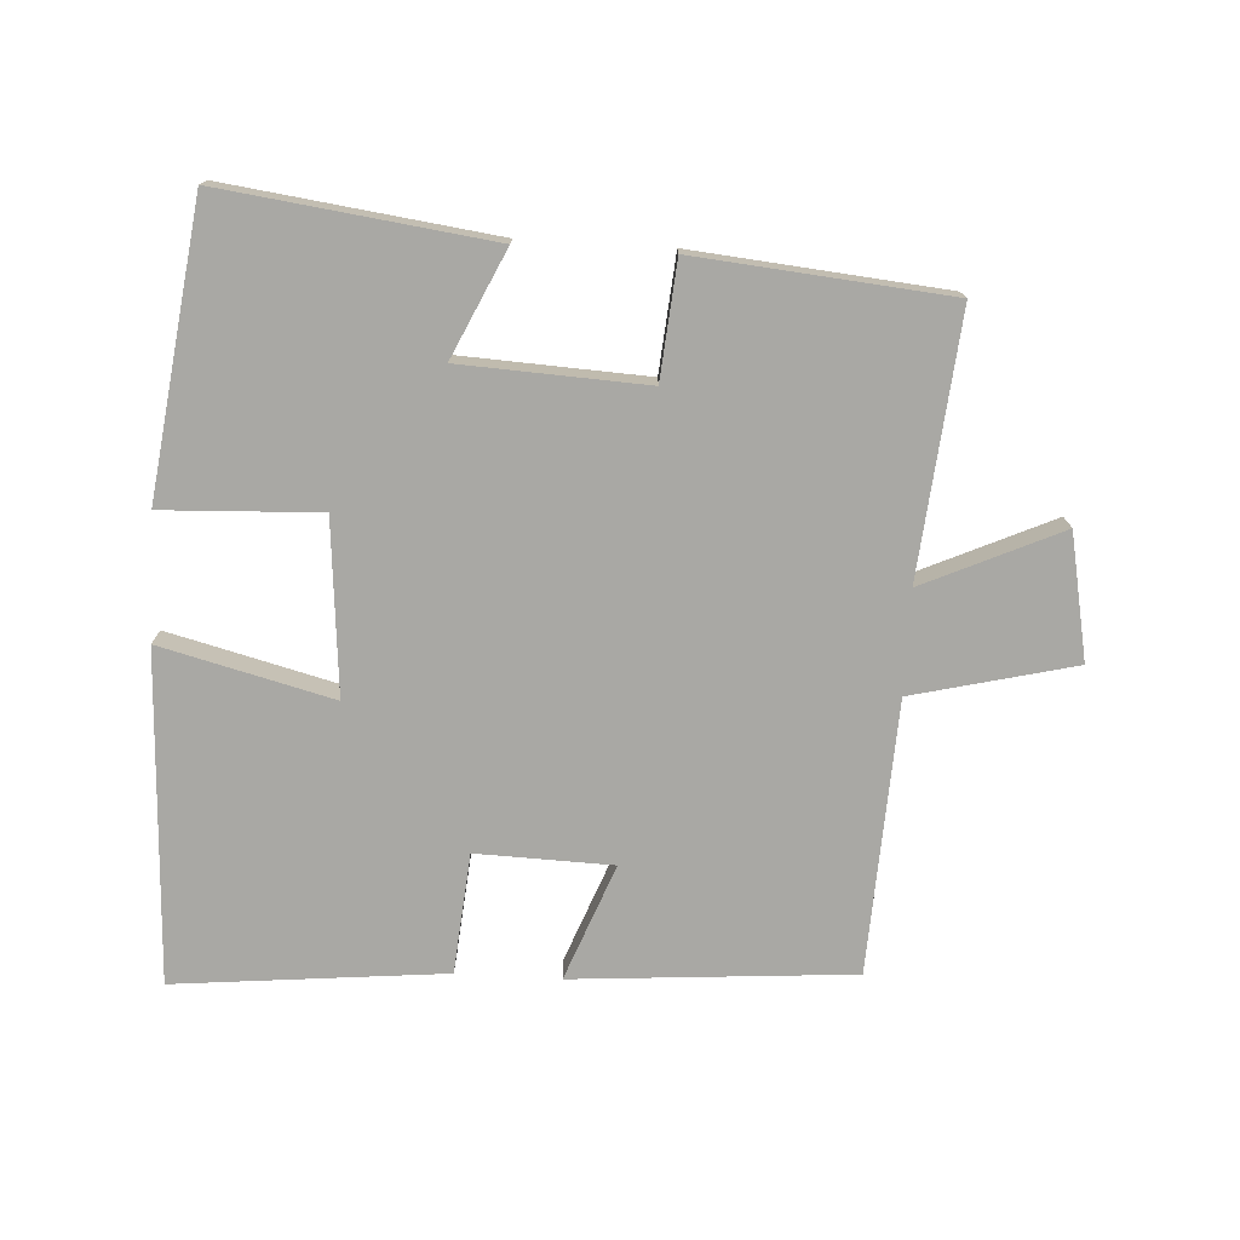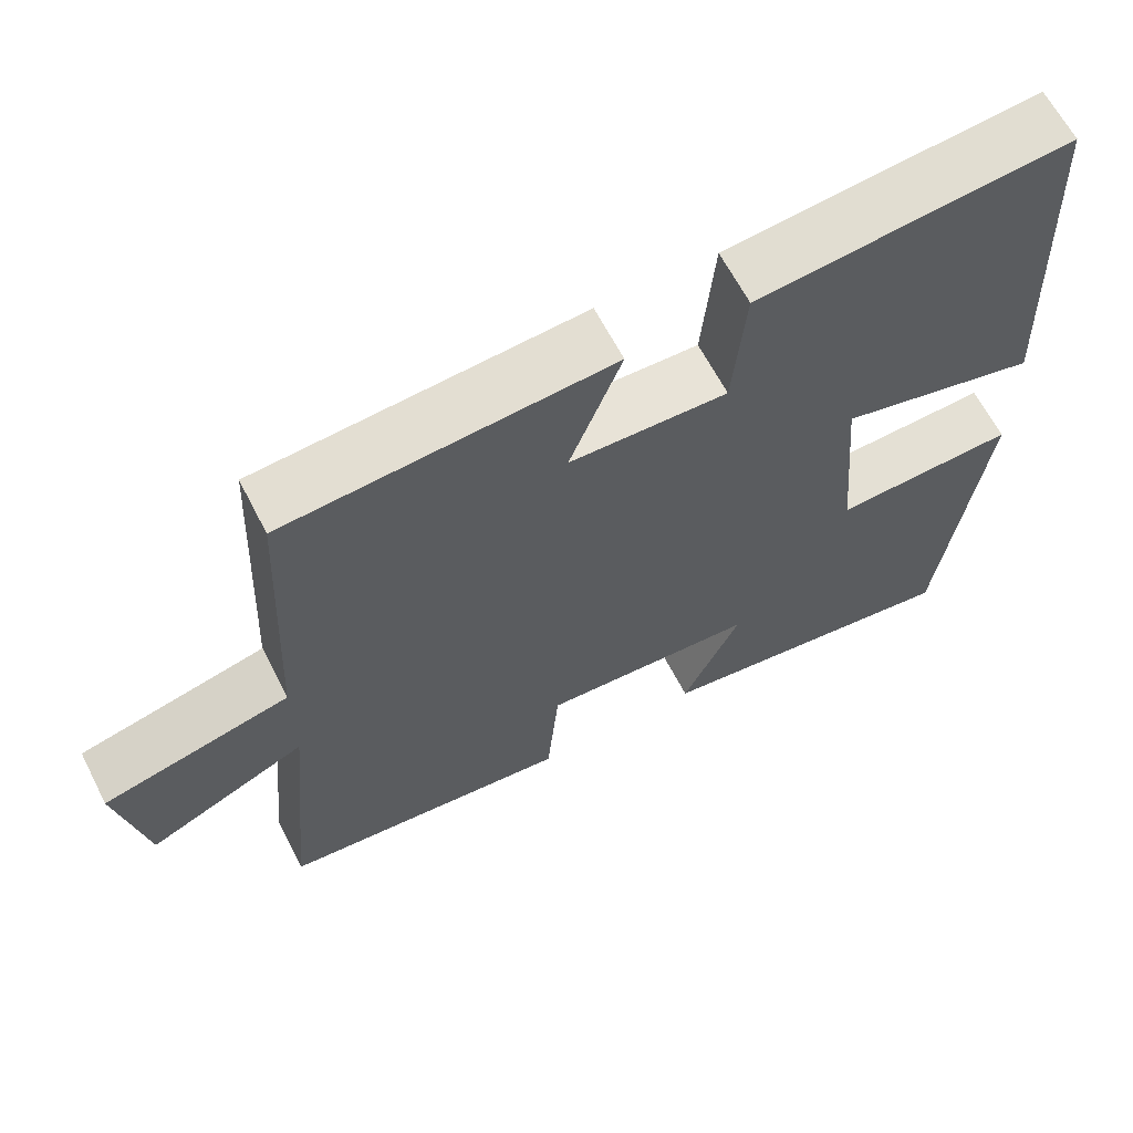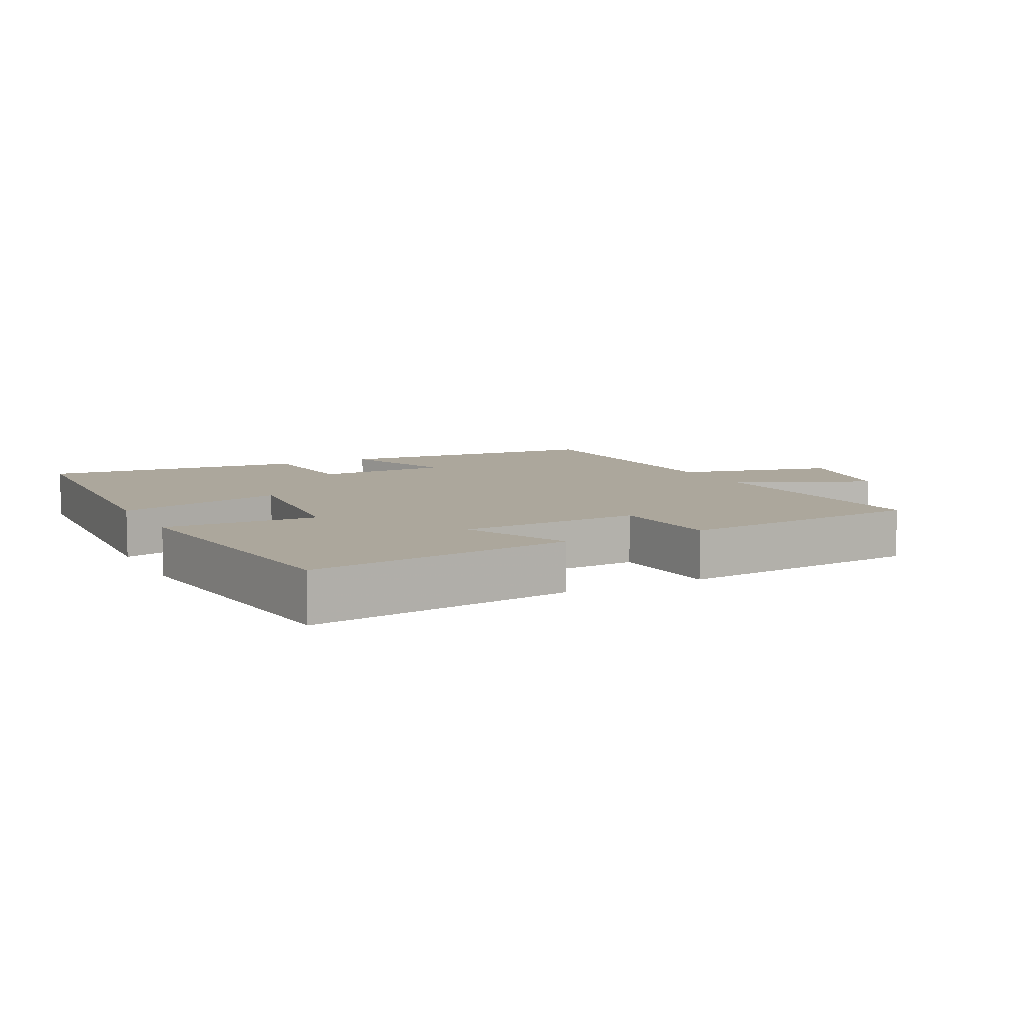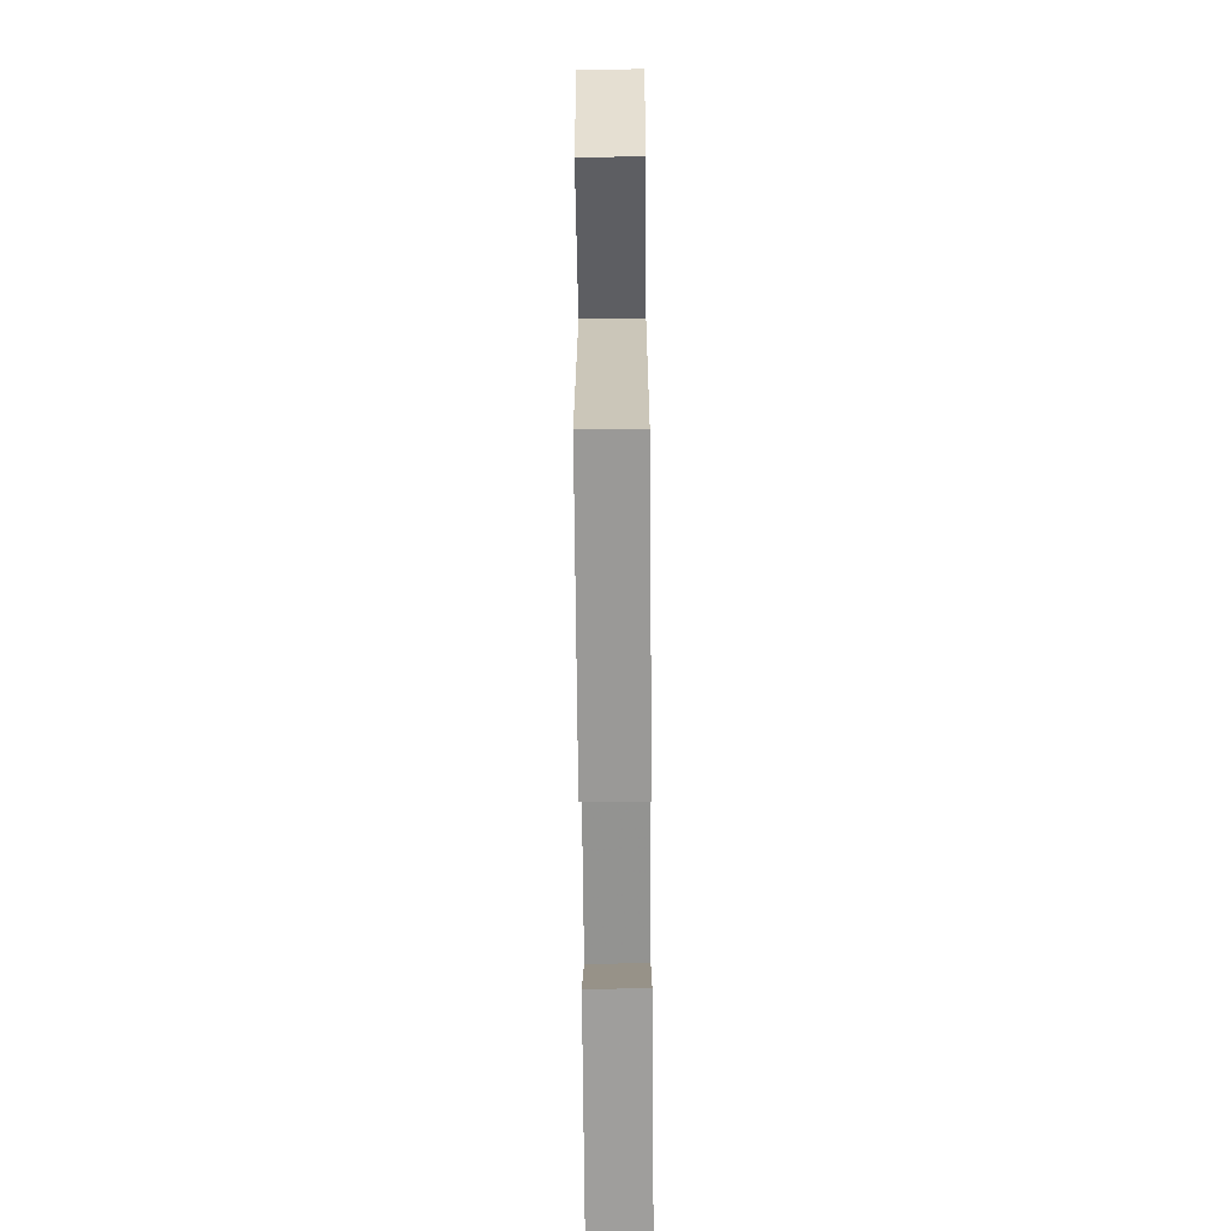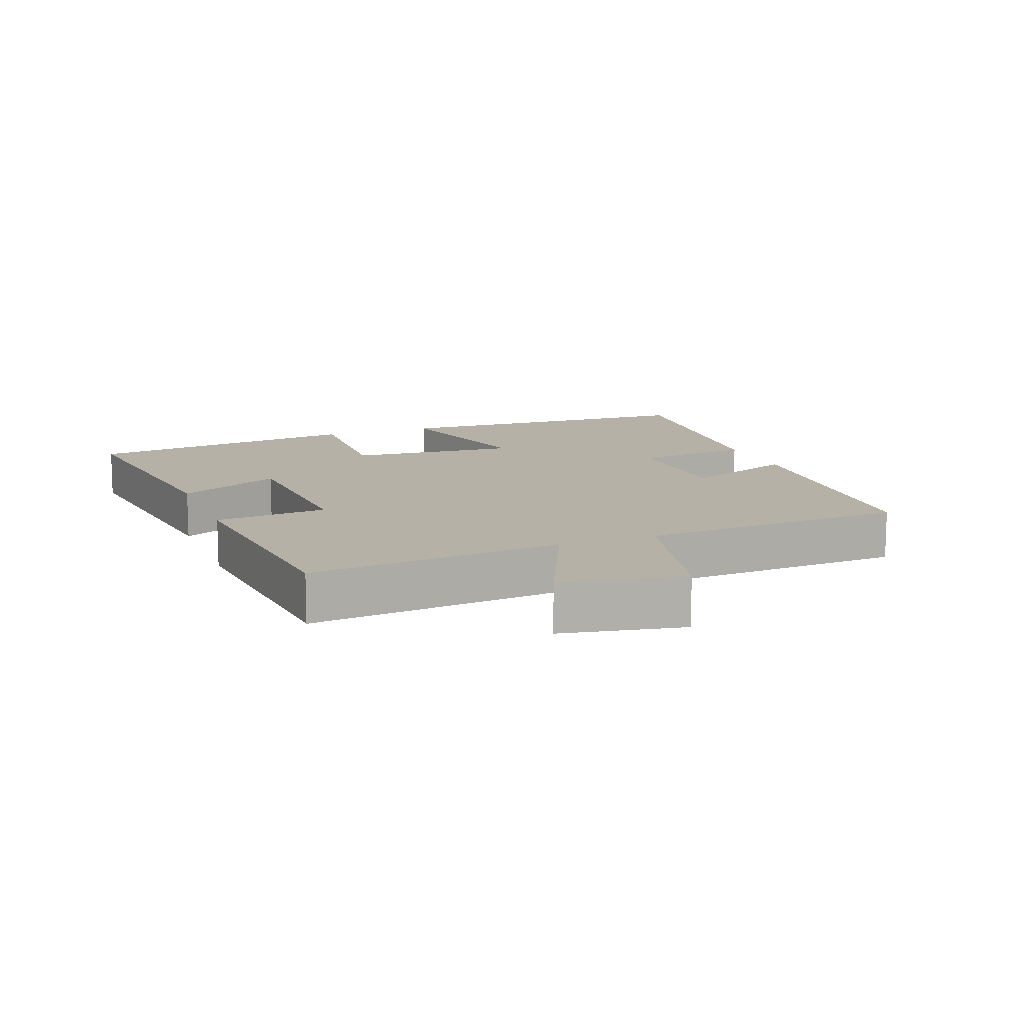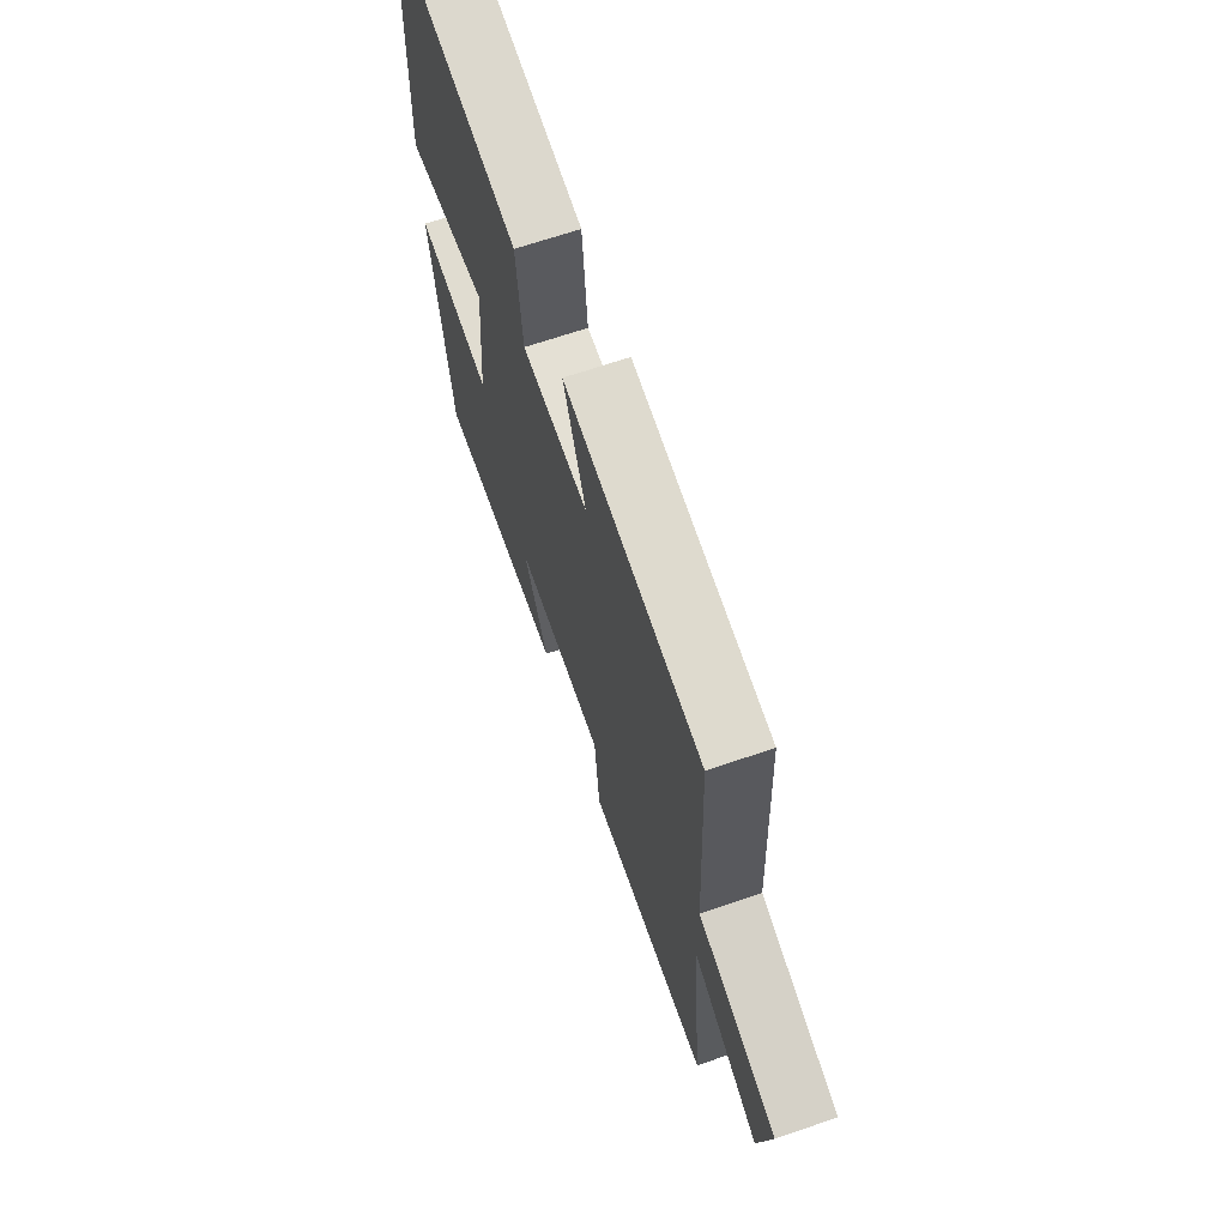
<metadata>
{"format":"obj","ext":"obj","renderer":"f3d","projection":"perspective","resolution":1024,"background":"white","views":[{"elev":-74.9,"azim":176.7,"up":"+Y"},{"elev":63.8,"azim":-27.2,"up":"+Z"},{"elev":8.3,"azim":153.1,"up":"+Y"},{"elev":-63.6,"azim":-89.5,"up":"+Z"},{"elev":12.1,"azim":-111.2,"up":"+Y"},{"elev":67.5,"azim":-108.9,"up":"+Z"}]}
</metadata>
<code>
v -0.481 0.07 0.469
v -0.069 0.07 0.5
v -0.135 0.07 0.329
v 0.065 0.07 0.323
v 0.081 0.07 0.5
v 0.478 0.07 0.539
v 0.5 0.07 0.053
v 0.247 0.07 0.117
v 0.269 0.07 -0.139
v 0.5 0.07 -0.129
v 0.444 0.07 -0.552
v 0.049 0.07 -0.5
v 0.122 0.07 -0.344
v -0.15 0.07 -0.33
v -0.165 0.07 -0.5
v -0.536 0.07 -0.465
v -0.5 0.07 -0.082
v -0.702 0.07 -0.174
v -0.738 0.07 0.01
v -0.5 0.07 0.068
v -0.481 0 0.469
v -0.069 0 0.5
v -0.135 0 0.329
v 0.065 0 0.323
v 0.081 0 0.5
v 0.478 0 0.539
v 0.5 0 0.053
v 0.247 0 0.117
v 0.269 0 -0.139
v 0.5 0 -0.129
v 0.444 0 -0.552
v 0.049 0 -0.5
v 0.122 0 -0.344
v -0.15 0 -0.33
v -0.165 0 -0.5
v -0.536 0 -0.465
v -0.5 0 -0.082
v -0.702 0 -0.174
v -0.738 0 0.01
v -0.5 0 0.068
f 17 18 19 20
f 1 2 3
f 20 1 3
f 17 20 3
f 16 17 3
f 15 16 3
f 14 15 3
f 13 14 3 4
f 11 12 13
f 10 11 13
f 9 10 13
f 13 4 5
f 9 13 5
f 8 9 5
f 5 6 7 8
f 40 39 38 37
f 23 22 21
f 23 21 40
f 23 40 37
f 23 37 36
f 23 36 35
f 23 35 34
f 24 23 34 33
f 33 32 31
f 33 31 30
f 33 30 29
f 25 24 33
f 25 33 29
f 25 29 28
f 28 27 26 25
f 1 21 22 2
f 2 22 23 3
f 3 23 24 4
f 4 24 25 5
f 5 25 26 6
f 6 26 27 7
f 7 27 28 8
f 8 28 29 9
f 9 29 30 10
f 10 30 31 11
f 11 31 32 12
f 12 32 33 13
f 13 33 34 14
f 14 34 35 15
f 15 35 36 16
f 16 36 37 17
f 17 37 38 18
f 18 38 39 19
f 19 39 40 20
f 20 40 21 1

</code>
